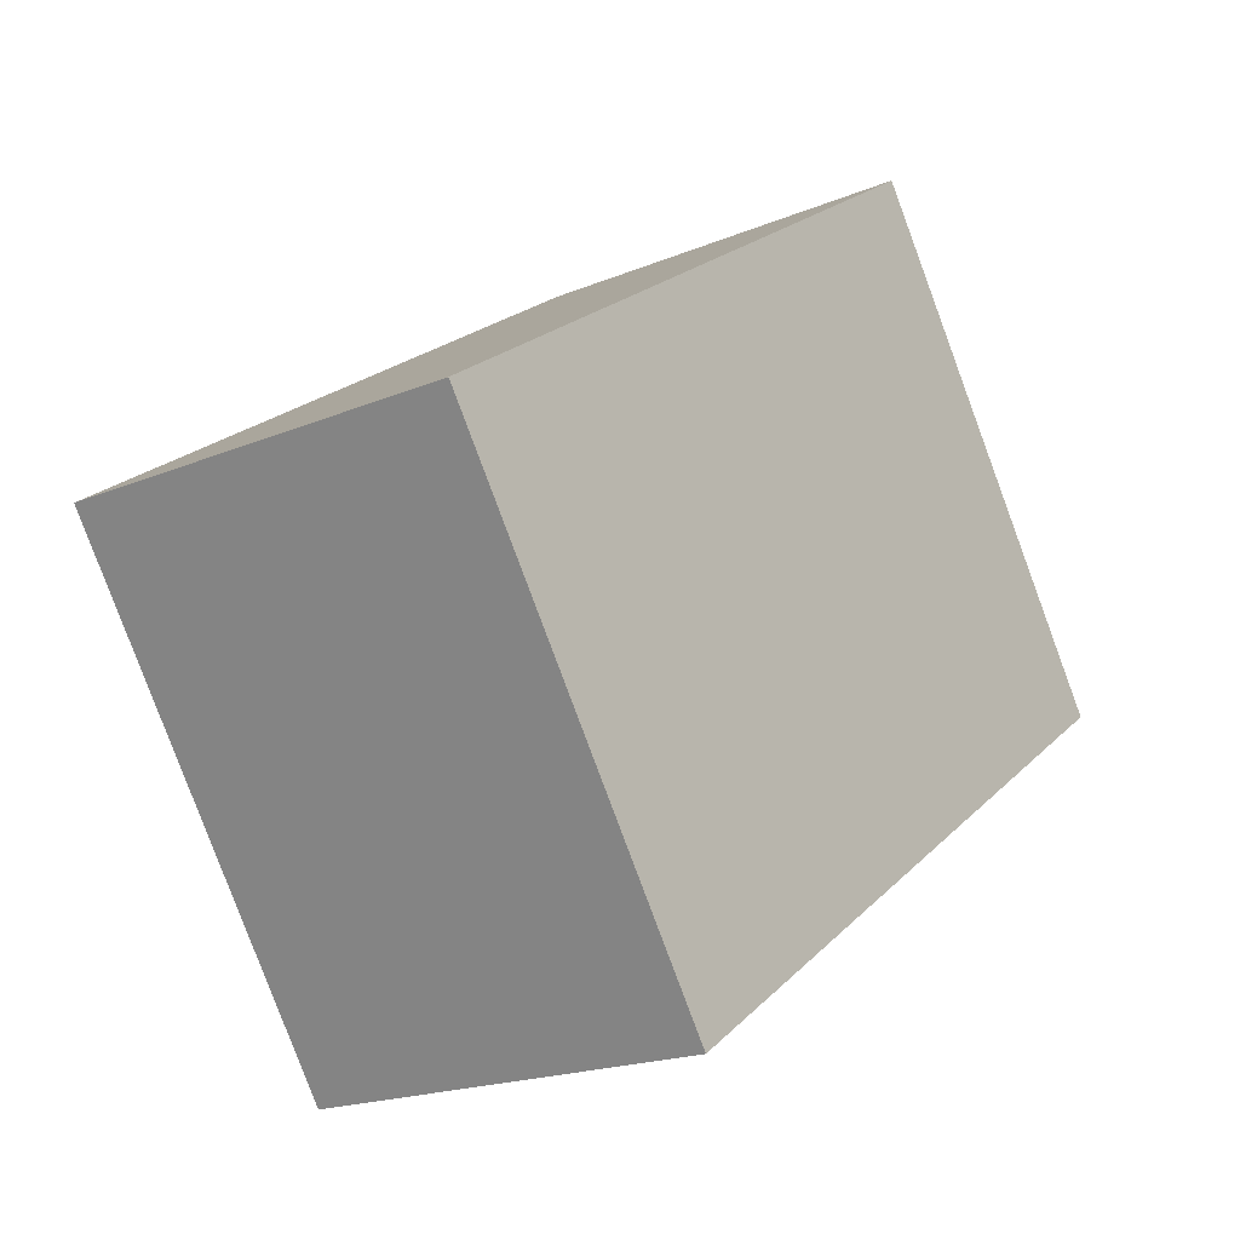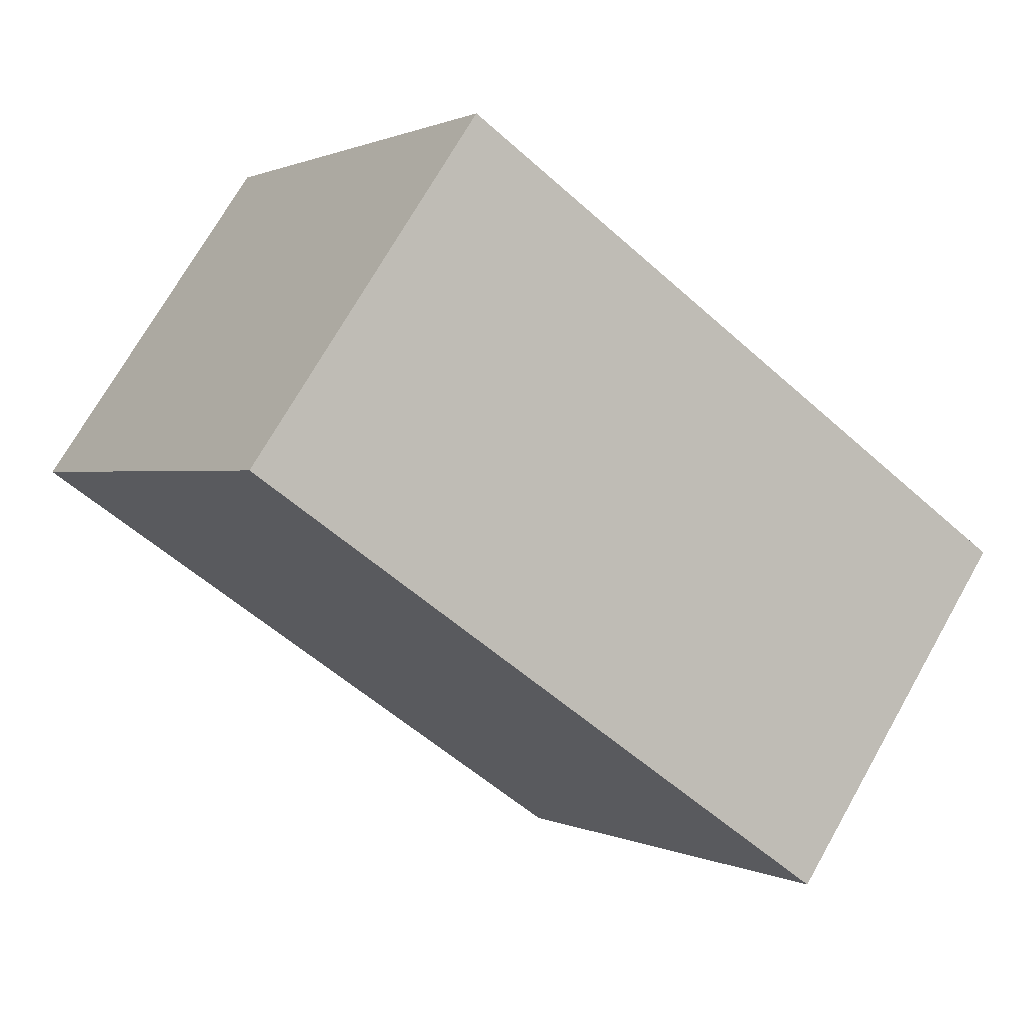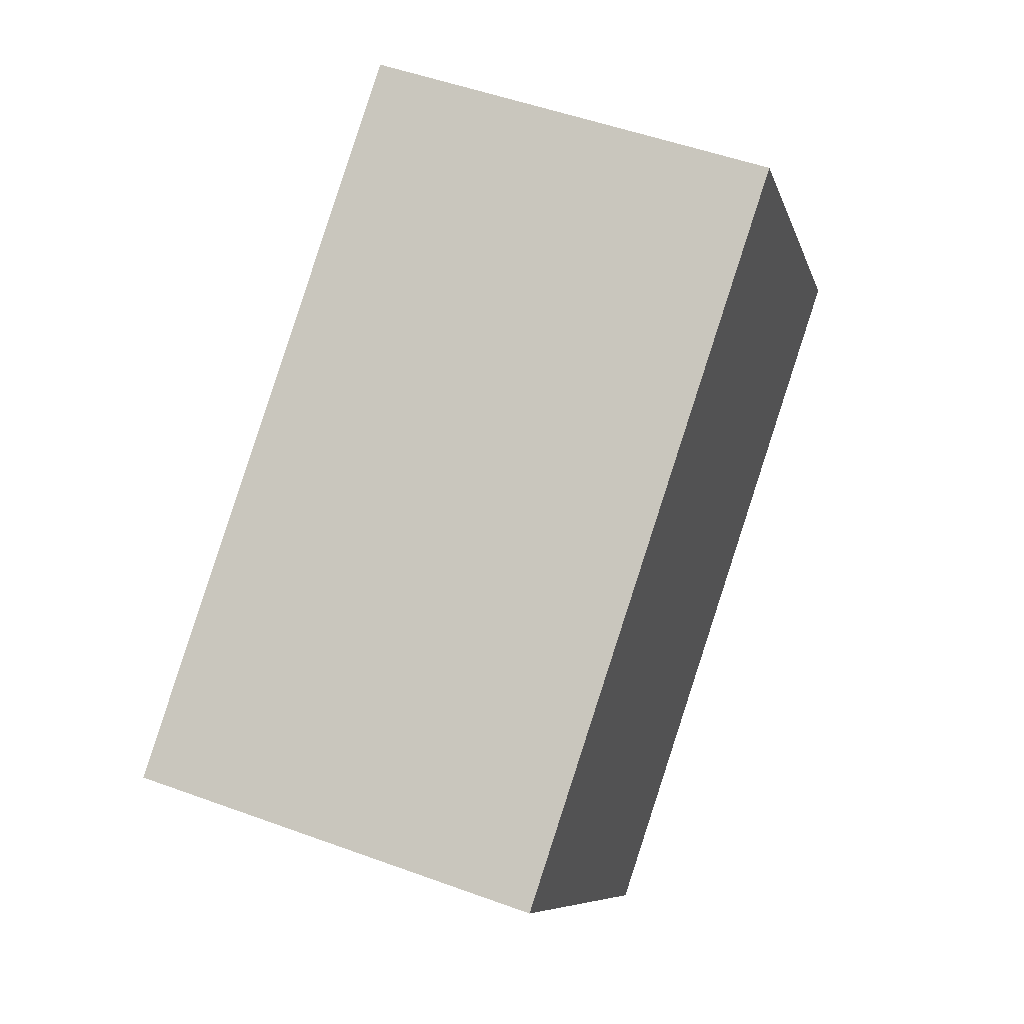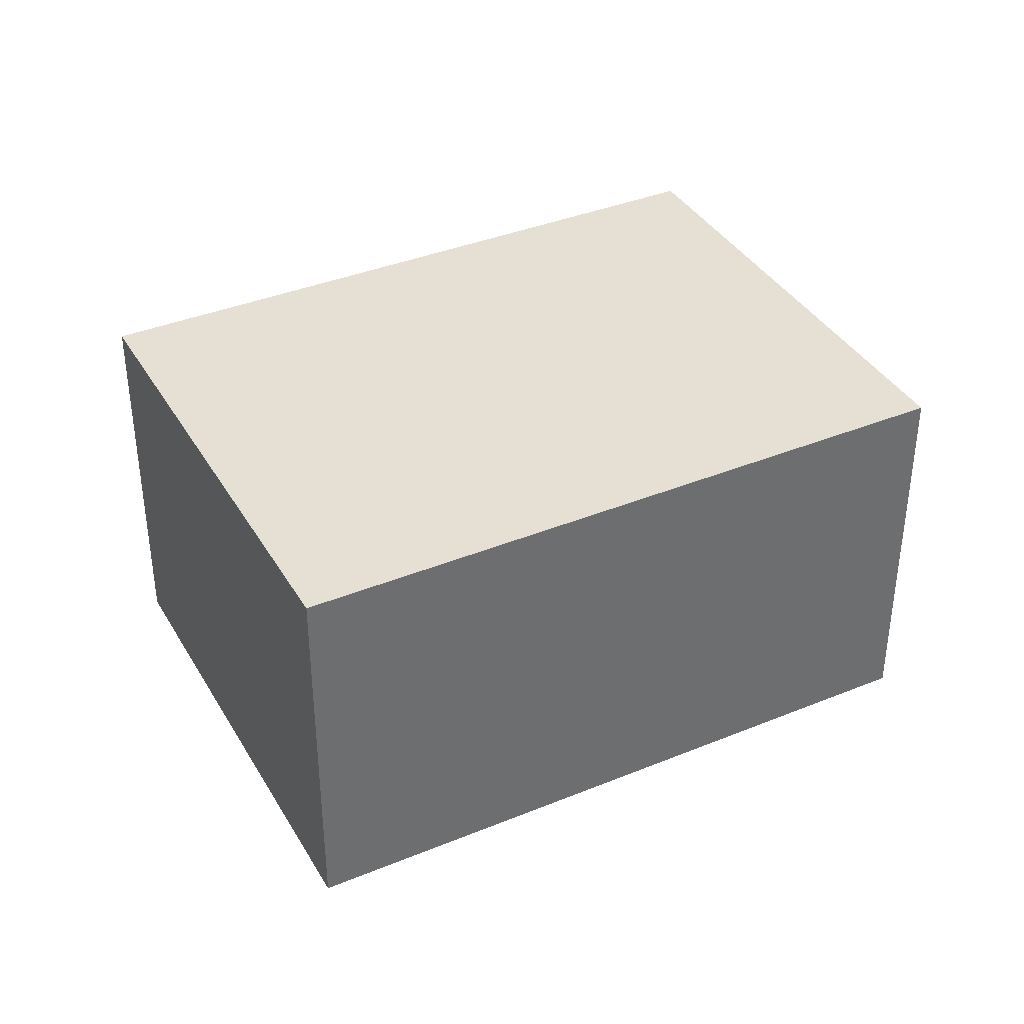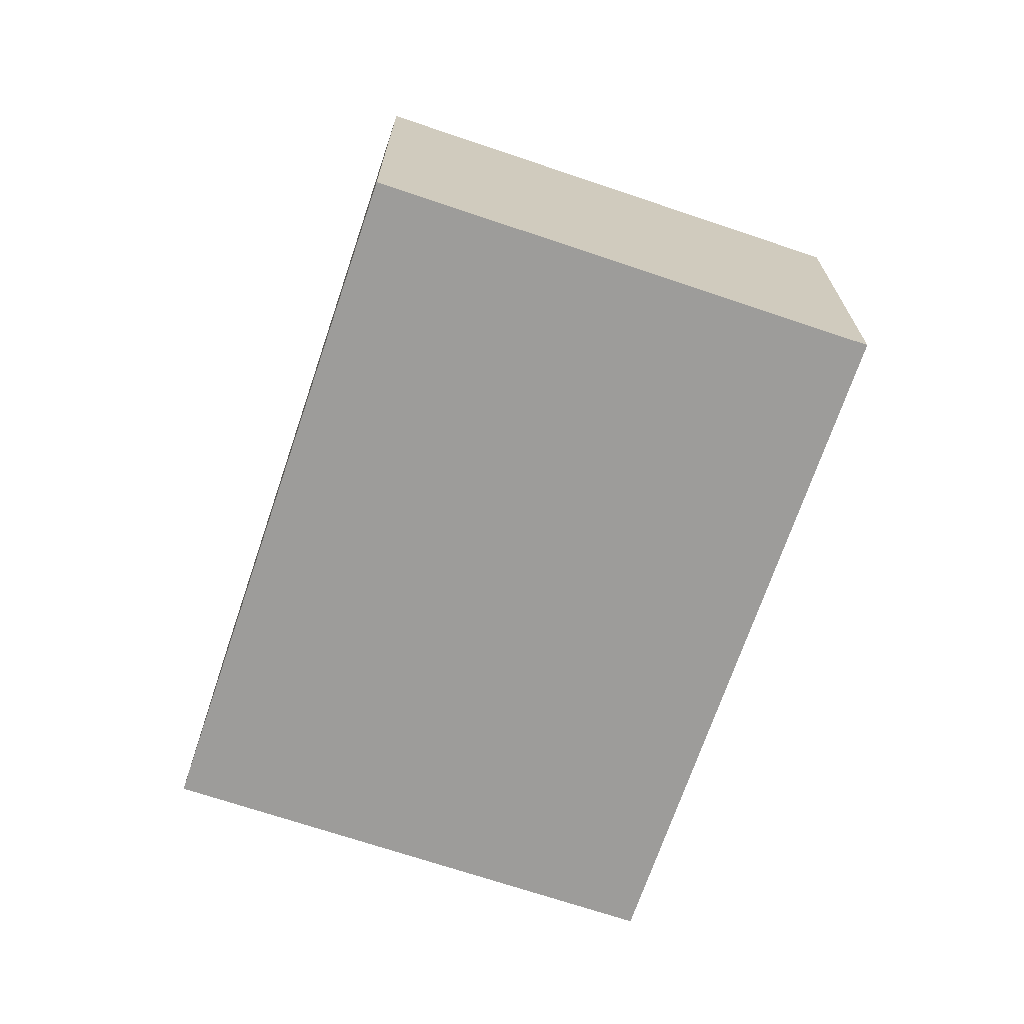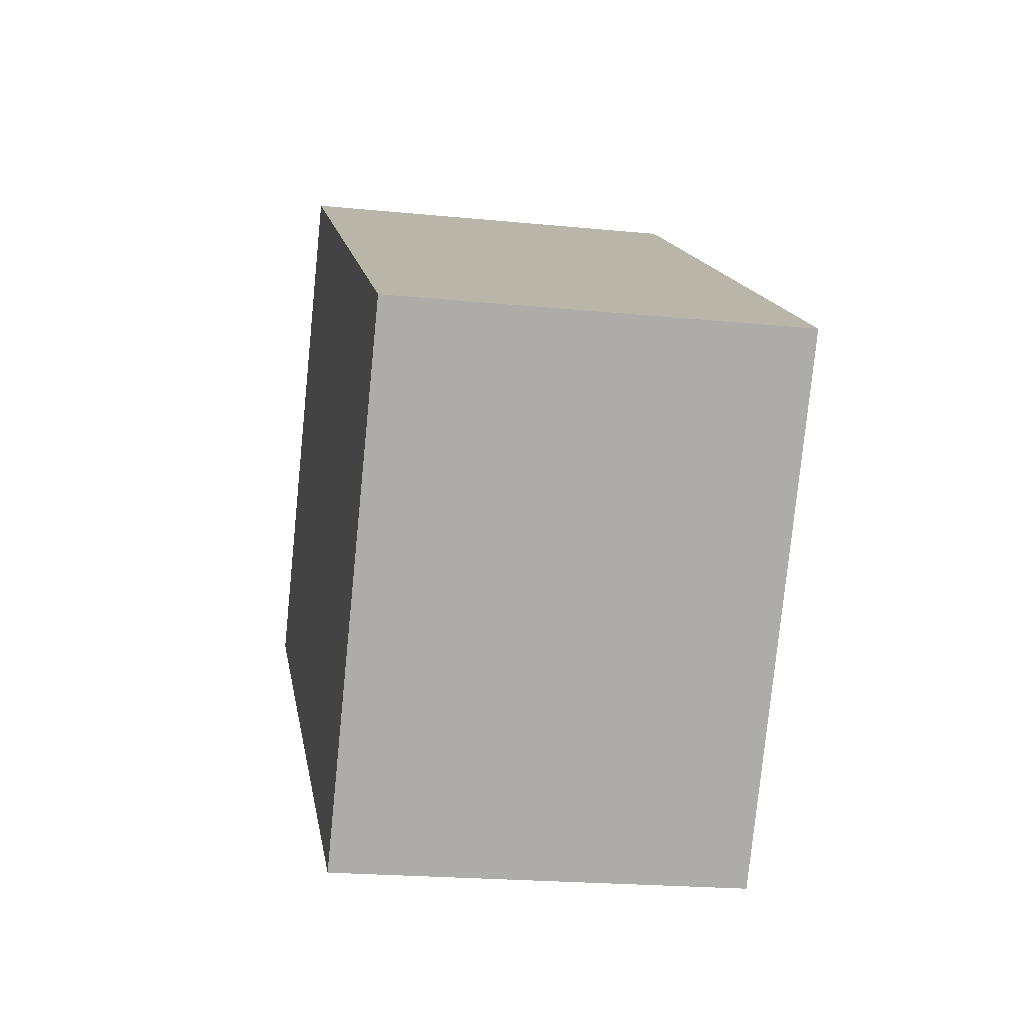
<metadata>
{"format":"obj","ext":"obj","renderer":"f3d","projection":"perspective","resolution":1024,"background":"white","views":[{"elev":-19.2,"azim":-51.8,"up":"+Z"},{"elev":72.2,"azim":-150.4,"up":"+Z"},{"elev":50.4,"azim":-68.1,"up":"+Z"},{"elev":38.0,"azim":-61.6,"up":"+Y"},{"elev":-70.0,"azim":-142.9,"up":"+Y"},{"elev":-21.1,"azim":-100.1,"up":"+Z"}]}
</metadata>
<code>
v  0 2.571 1.574e-16
v  5.838 2.571 -0.223
v  1.954 2.571 -2.869
v  3.892 2.571 2.634
v  5.838 1.365e-17 -0.223
v  1.954 1.757e-16 -2.869
v  0 0 0
v  3.892 -1.613e-16 2.634
g defaultobject
f 1 2 3
f 2 1 4
f 5 3 2
f 3 5 6
f 6 1 3
f 1 6 7
f 7 4 1
f 4 7 8
f 8 2 4
f 2 8 5
f 5 7 6
f 7 5 8

</code>
